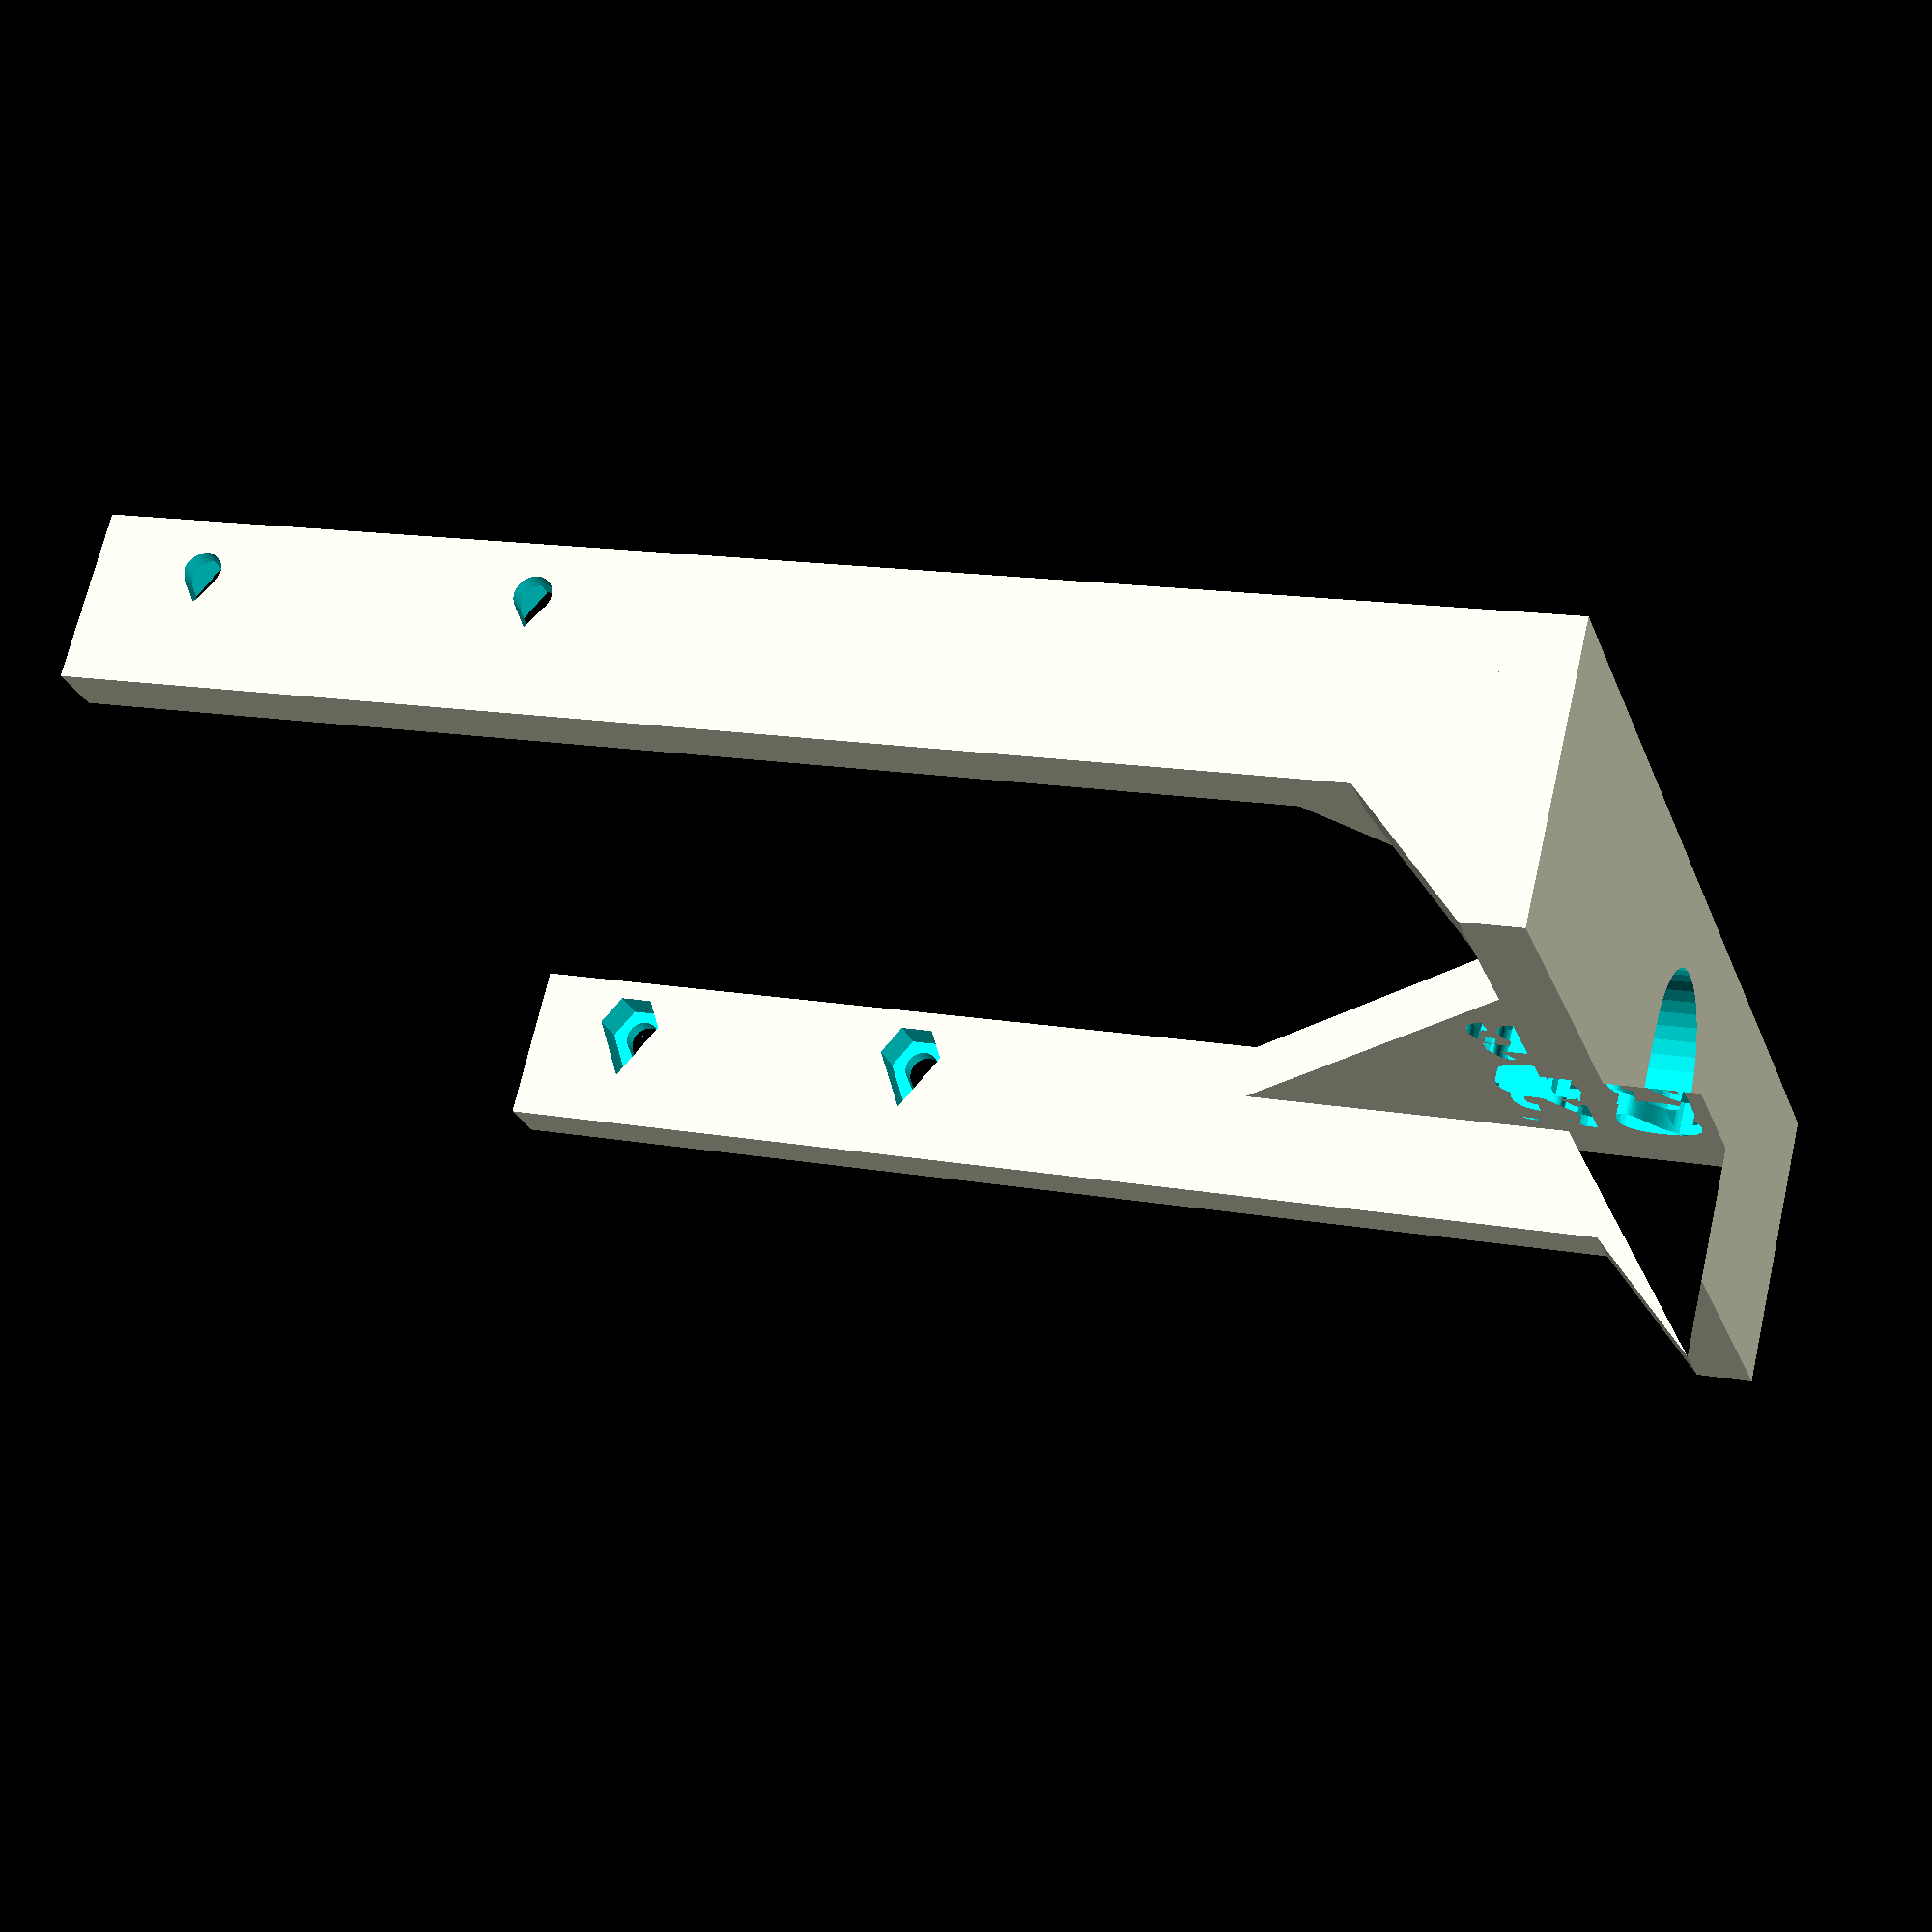
<openscad>
/*
3.5" Drive Bay Blank
(C) 2016 Eric Anopolsky

All dimensions are in mm.
TODO: Alter dimensions to compensate for shrinkage.
*/

/* Dimensional accuracy.
 * When printed using PLA on a RepRap Prusa i3 from HIC, width 
 * was set to 101.60 and height was set to 25. Actual width was 101.20
 * and actual height was 25.06. The blank fit into the bay acceptably.
 * 
 * However, M3 nuts did not fit into the cutouts. Width across corners 
 * for the cutouts was set to 6. Actual width across corners was around 5.
 *
 * Screw holes were also slightly too small. They were set to 3.30, but
 * were actually around 3.0 in the printed part. This caused very minor
 * binding on screw insertion, but not enough to justify changing the
 * parameter at this time.
 */

//Revision information:
revYear="2016";
revMonthDayOther="0220A";

//variables for part without holes
thickness=5; //thickness of the walls of the blank
depth=85+30+10; //depth of the blank into the PC case. 147mm per spec, but we can get away with less.
width=101.60; //width of the front of the blank
height=25; //height of the front of the blank

//variables for screw cutouts
screwHoleCenterHeight=4.5; //distance between the center of each screw hole and the bottom of the part.
/* Per http://www.metrication.com/engineering/fastener.html
 * the width across corners of a metrix hex nut is twice the
 * basic screw diameter.
 * hexNutWidth contains this "width across corners" measurement. With
 * 0.4mm layer thickness, a value of 7mm here was necessary to
 * accommodate the nut. However, with 0.2mm layer thickness, a gap of
 * .1mm around the outside of the nut may be adequate (and is
 * recommended on various sites for a press fit.
 */
hexNutWidth=6+.2;
hexNutHeight=2.4; //This parameter is not currently used. Spec is 2.15mm<height<2.4mm
M3ScrewClearance=3.30;
interiorHeight=screwHoleCenterHeight+(hexNutWidth/2*sin(60))*2+thickness; //distance between the top and bottom of the part inside the PC case

module partWithoutHoles() {
    union() {
    intersection() { 
        linear_extrude(height) polygon([[0,0],[0,depth],[thickness,depth],[thickness,thickness],[width-thickness,thickness],[width-thickness,depth],[width,depth],[width,0]]); //Main part body.
        rotate([0,-90,0]) translate([0,0,-width]) linear_extrude(height=width) polygon([[0,0],[0,depth],[       interiorHeight,depth],[interiorHeight,thickness+height-interiorHeight],[height,thickness],[height,0]]); //Trims interior height to optimize build time.
    }
    translate([0,thickness,0])
    linear_extrude(thickness) { //Gussets
        polygon([[0,0],[0,width/2],[width/2,0]]);
    }
    translate([0,thickness,0])
    linear_extrude(thickness) { //Gussets
        polygon([[width,0],[width/2,0],[width,width/2]]);
    }
    }
}

module screwNutCutout() {
//rotate([0,0,360/12]) //Rotating the nut cutout is perhaps unhelpful due to overhang. 
union() {
    //This produces a simple hex shape, resulting in 30 degree overhangs.
    //translate([0,0,-1]) linear_extrude(height=hexNutHeight+1) circle(hexNutWidth/2,$fn=6);
    
    
    //Height for the extrusion is set to thickness-1.5 so M3 screws with 5mm lengths will
    //be able to reach the hex nut. The +1 along with the translation by -1 on the z axis
    //prevent rendering errors in openscad.
    translate([0,0,-1]) linear_extrude(height=(thickness-1.5)+1)
    union() {
        circle(hexNutWidth/2,$fn=6);
        //This produces a hex shape with a modified side to allow for 60 degree overhangs.
        polygon([[hexNutWidth/2*cos(60),hexNutWidth/2*sin(60)],[0,2*hexNutWidth/2*sin(60)],[-hexNutWidth/2*cos(60),hexNutWidth/2*sin(60)]]);
      }
    //The hole for the M3 screw:
    linear_extrude(height=thickness+1)
    union() {
        circle(M3ScrewClearance/2,$fn=40);
        //This polygon() prevents drooping on the M3 screw clearance due to overhangs.
        polygon([[-M3ScrewClearance/2*cos(30),M3ScrewClearance/2*sin(30)],[0,M3ScrewClearance/2*sqrt(3)],[M3ScrewClearance/2*cos(30),M3ScrewClearance/2*sin(30)]]);
    }
}
}

module partWithHoles() {
difference() {
    partWithoutHoles();
    translate([thickness,85,screwHoleCenterHeight]) rotate([90,0,-90]) screwNutCutout();
    translate([thickness,85+30,screwHoleCenterHeight]) rotate([90,0,-90]) screwNutCutout();
    translate([width-thickness,85,screwHoleCenterHeight]) rotate([90,0,90]) screwNutCutout();
    translate([width-thickness,85+30,screwHoleCenterHeight]) rotate([90,0,90]) screwNutCutout();
}
}

module versionedPart() {
    difference() {
        partWithHoles();
        translate([1.3*thickness,1.3*thickness,thickness-1])
        linear_extrude(height=3)
        union() {
            translate([0,10,0]) text(text=revYear,size=8,font="Arial:style=Bold");
            text(text=revMonthDayOther,size=8,font="Arial:style=Bold");
        }
    }
}

module partWithPowerButtonHole() {
    difference() {
        versionedPart();
        
        translate([width/2,0,thickness+8+2])
        rotate([90,0,0])
        translate([0,0,-(thickness+1)])
        linear_extrude(height=thickness+2)
        union() {
            circle(r=8,$fn=40);
            //rotate([0,0,45]) square([8,8]);
            translate([-8,0]) square([16,50]);
        }
    }
}

partWithPowerButtonHole();

//One copy:
//versionedPart();

//Two copies:
/*
versionedPart();
translate([width+width/2,depth+3*thickness,0])
rotate([0,0,180]) versionedPart(); 
*/

//Three copies:
/*
translate([0,width,0]) rotate([0,0,-90]) versionedPart();
translate([0,width*2+thickness,0]) rotate([0,0,-90]) versionedPart();
translate([depth+thickness*4,width/2,0]) rotate([0,0,90]) versionedPart();
*/

//Four copies:
/*
translate([0,width,0]) rotate([0,0,-90]) versionedPart();
translate([0,width*2+thickness,0]) rotate([0,0,-90]) versionedPart();
translate([depth+thickness*4,width/2,0]) rotate([0,0,90]) versionedPart;
translate([depth+thickness*4,width+thickness+width/2,0]) rotate([0,0,90]) versionedPart();
*/

//Prusa i3 build area.
//color("blue") square([200,200]);

</openscad>
<views>
elev=290.2 azim=252.1 roll=12.9 proj=p view=wireframe
</views>
